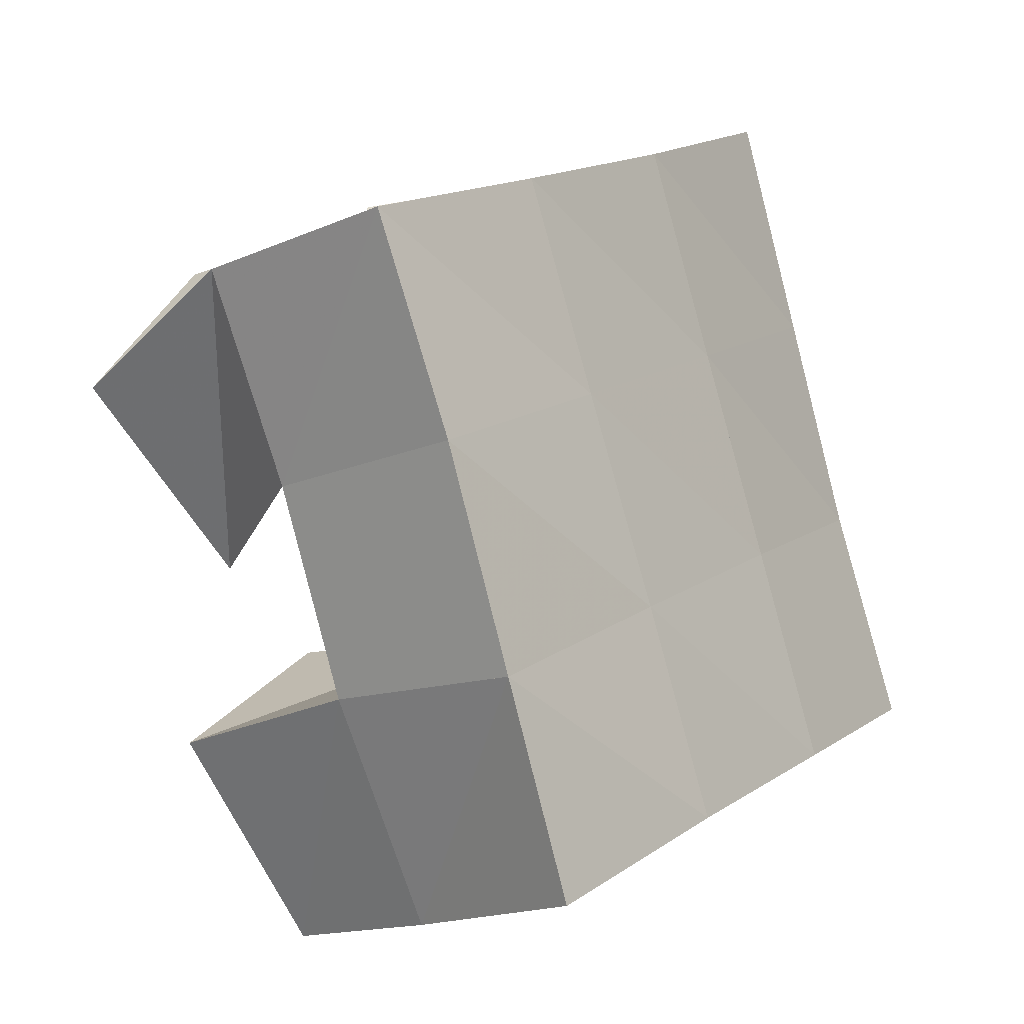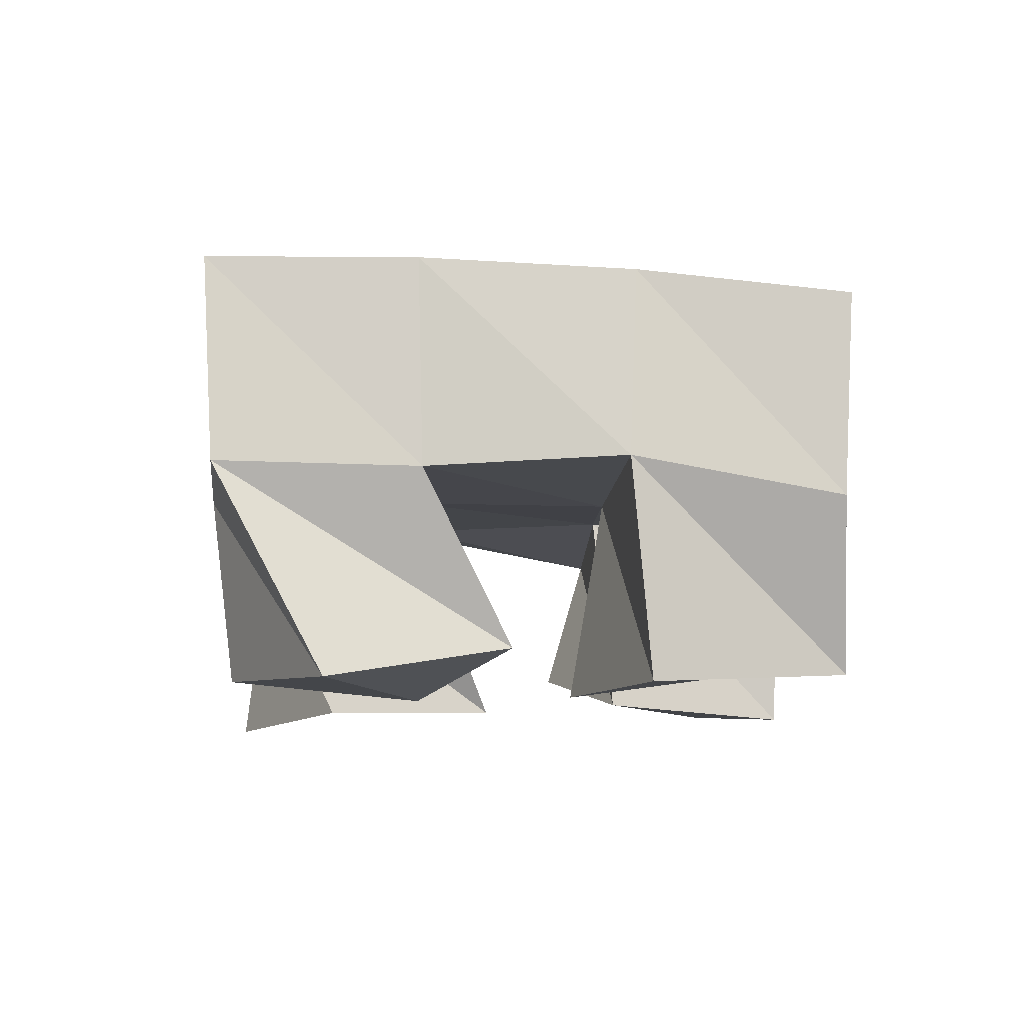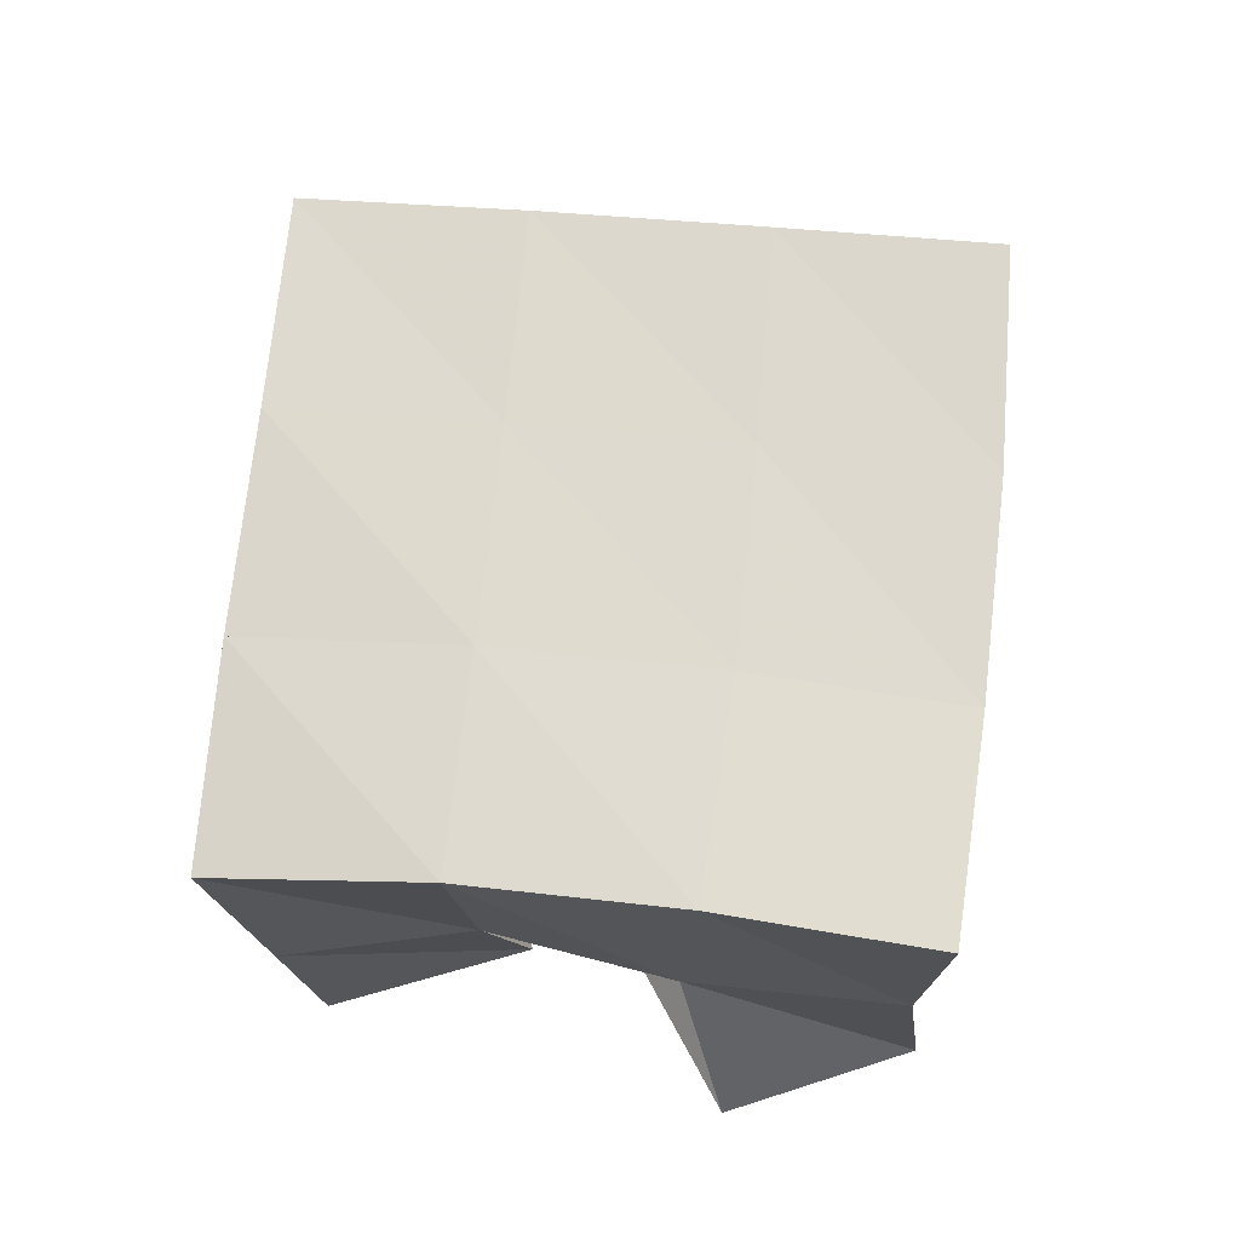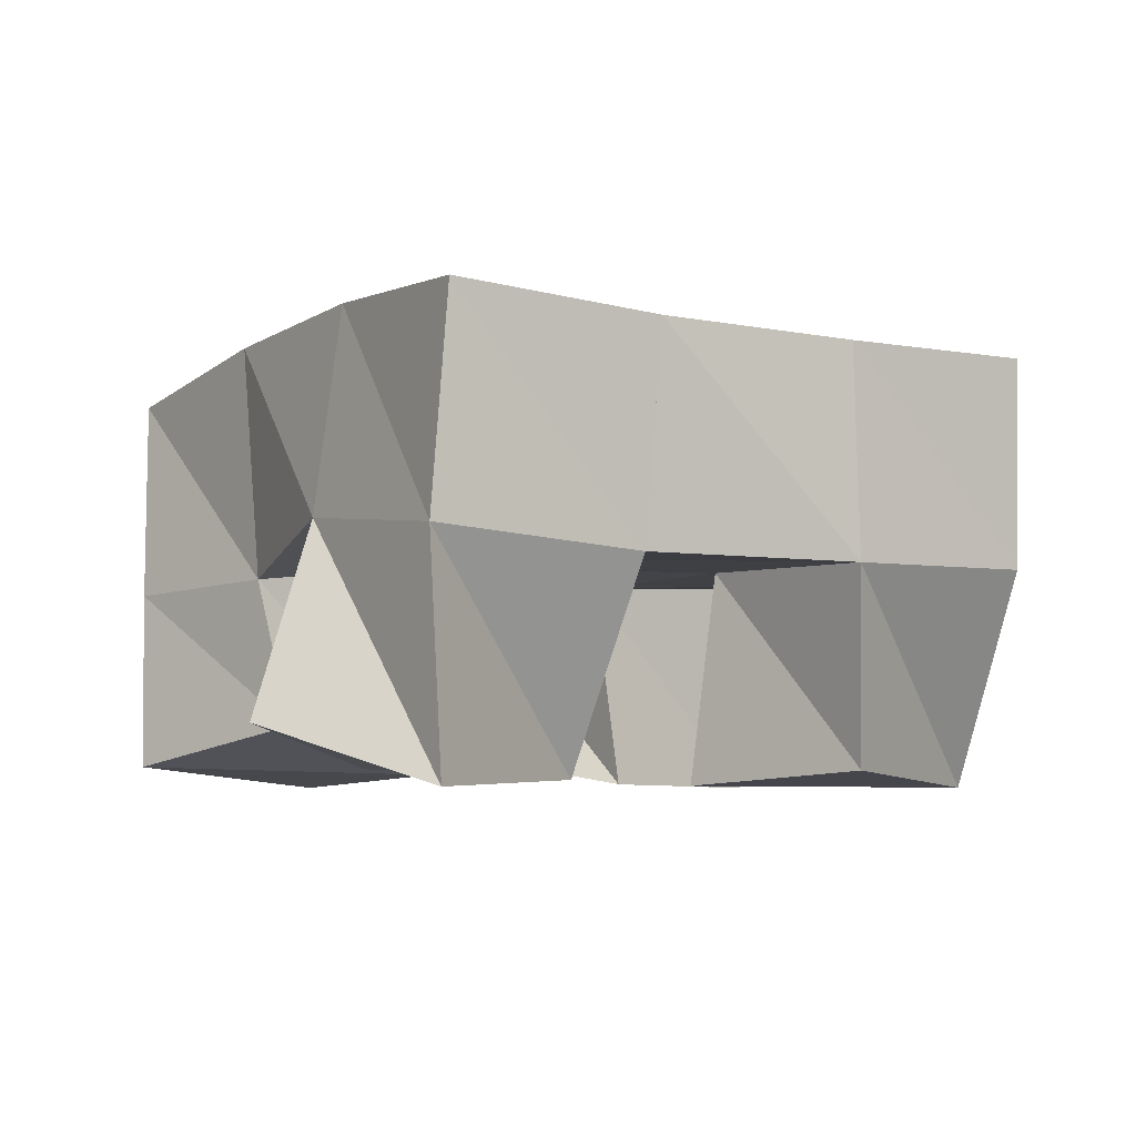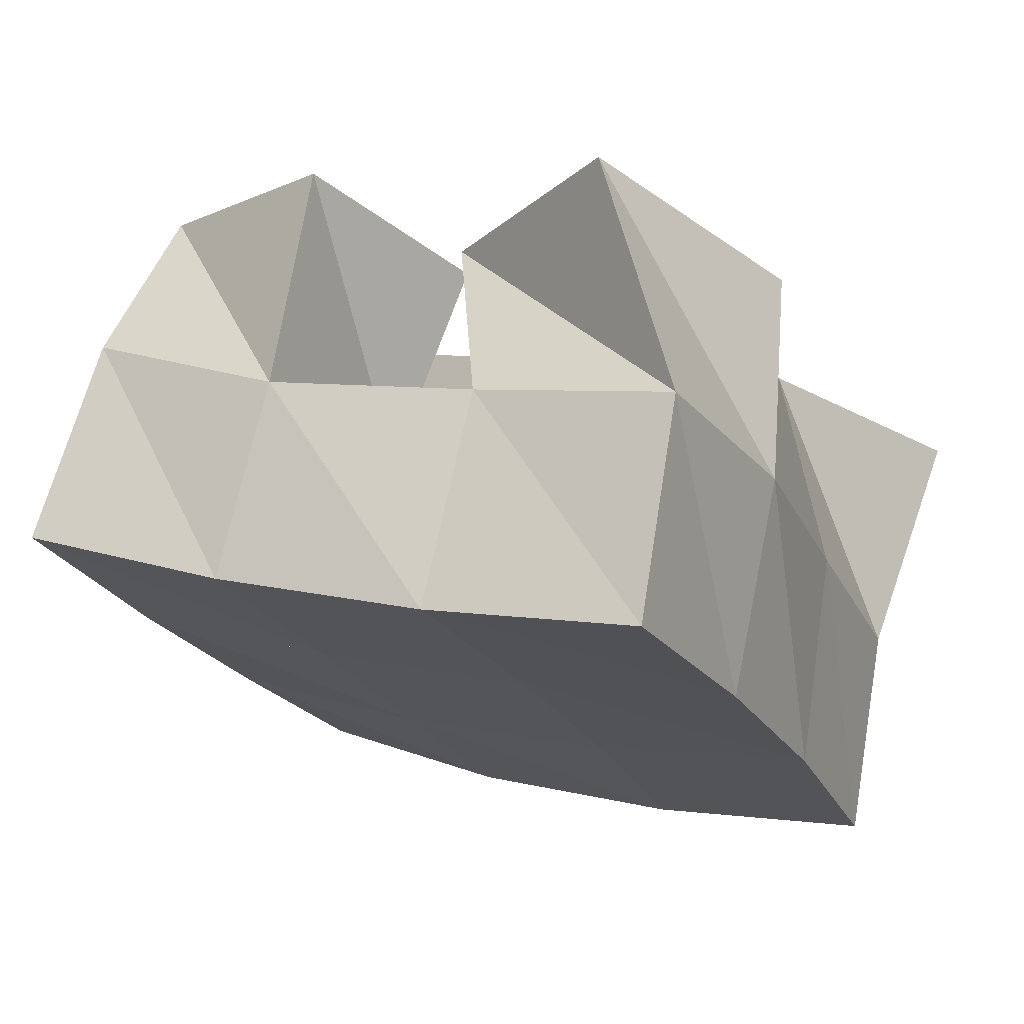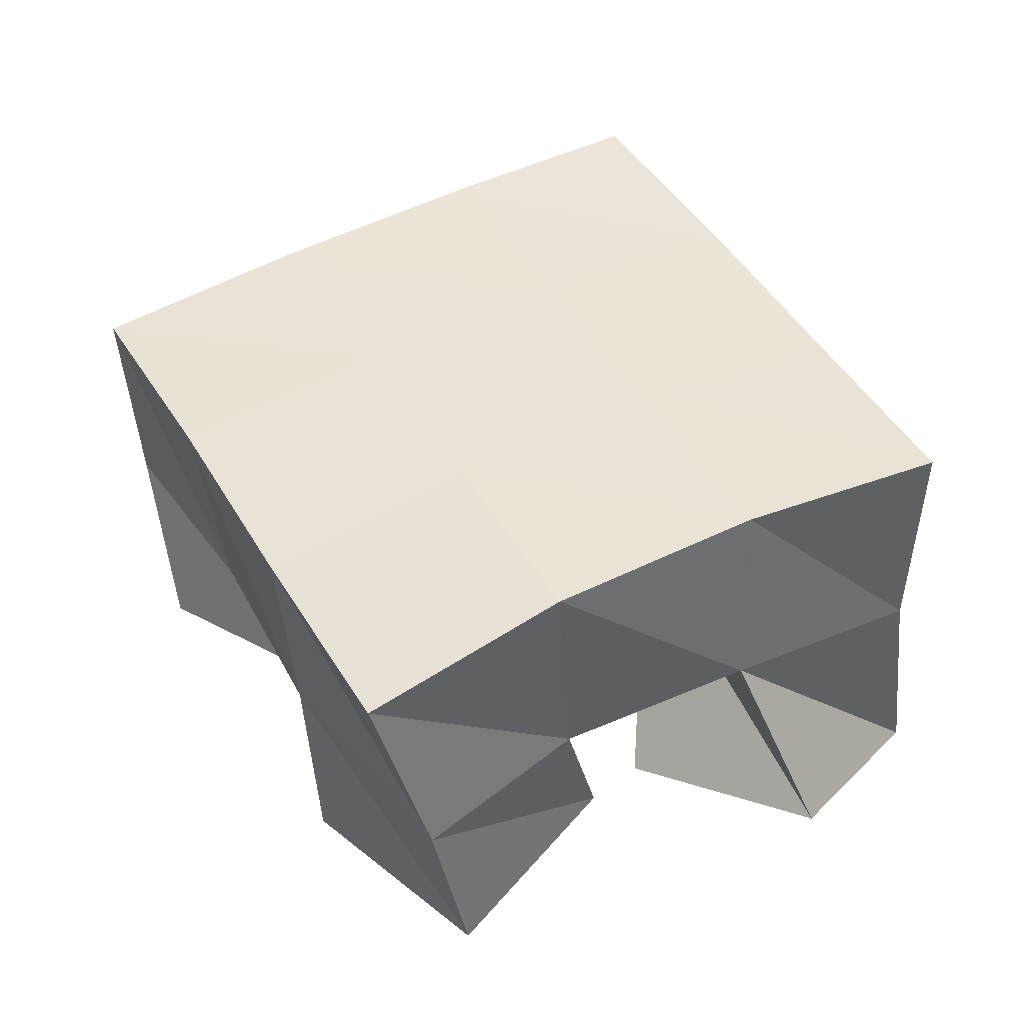
<metadata>
{"format":"obj","ext":"obj","renderer":"f3d","projection":"perspective","resolution":1024,"background":"white","views":[{"elev":-15.2,"azim":125.9,"up":"+Z"},{"elev":-10.1,"azim":22.6,"up":"+Y"},{"elev":72.3,"azim":-149.6,"up":"+Y"},{"elev":-5.2,"azim":-98.6,"up":"+Y"},{"elev":73.1,"azim":-167.4,"up":"+Z"},{"elev":45.8,"azim":175.8,"up":"+Y"}]}
</metadata>
<code>
v 3.003 0.1 -0.4476
v 3.009 0.1525 -0.4496
v 3.034 0.1131 -0.484
v 3.053 0.1577 -0.4707
v 3.048 0.1015 -0.4153
v 3.029 0.1491 -0.4025
v 3.076 0.104 -0.4577
v 3.071 0.1513 -0.4201
v 3.127 0.1008 -0.3913
v 3.134 0.1499 -0.3962
v 3.156 0.1079 -0.4251
v 3.179 0.1445 -0.4167
v 3.163 0.1 -0.3526
v 3.159 0.1524 -0.3482
v 3.198 0.1037 -0.3913
v 3.204 0.1441 -0.3737
v 3.054 0.1037 -0.3495
v 3.047 0.1492 -0.3511
v 3.09 0.1004 -0.3807
v 3.09 0.1502 -0.3745
v 3.098 0.1 -0.3136
v 3.072 0.1503 -0.307
v 3.126 0.1097 -0.3567
v 3.114 0.1502 -0.3315
v 3.089 0.1139 -0.4739
v 3.096 0.1479 -0.4811
v 3.123 0.1049 -0.5073
v 3.131 0.1464 -0.5077
v 3.121 0.1031 -0.4387
v 3.116 0.1533 -0.4393
v 3.159 0.1 -0.4659
v 3.162 0.1468 -0.4614
v 3.007 0.2018 -0.4461
v 3.054 0.2047 -0.4646
v 3.025 0.1986 -0.3993
v 3.072 0.2019 -0.4185
v 3.046 0.1983 -0.3528
v 3.092 0.2004 -0.3736
v 3.068 0.1993 -0.3073
v 3.113 0.2 -0.3294
v 3.1 0.2025 -0.4848
v 3.119 0.2008 -0.44
v 3.139 0.1989 -0.3954
v 3.16 0.1976 -0.351
v 3.144 0.1947 -0.5076
v 3.165 0.1951 -0.4626
v 3.186 0.1948 -0.4167
v 3.207 0.1924 -0.3718
f 1 2 4
f 3 1 4
f 2 6 8
f 4 2 8
f 6 5 7
f 8 6 7
f 5 1 3
f 7 5 3
f 8 7 3
f 4 8 3
f 2 1 5
f 6 2 5
f 9 10 12
f 11 9 12
f 10 14 16
f 12 10 16
f 14 13 15
f 16 14 15
f 13 9 11
f 15 13 11
f 16 15 11
f 12 16 11
f 10 9 13
f 14 10 13
f 17 18 20
f 19 17 20
f 18 22 24
f 20 18 24
f 22 21 23
f 24 22 23
f 21 17 19
f 23 21 19
f 24 23 19
f 20 24 19
f 18 17 21
f 22 18 21
f 25 26 28
f 27 25 28
f 26 30 32
f 28 26 32
f 30 29 31
f 32 30 31
f 29 25 27
f 31 29 27
f 32 31 27
f 28 32 27
f 26 25 29
f 30 26 29
f 2 33 34
f 4 2 34
f 33 35 36
f 34 33 36
f 35 6 8
f 36 35 8
f 6 2 4
f 8 6 4
f 36 8 4
f 34 36 4
f 33 2 6
f 35 33 6
f 6 35 36
f 8 6 36
f 35 37 38
f 36 35 38
f 37 18 20
f 38 37 20
f 18 6 8
f 20 18 8
f 38 20 8
f 36 38 8
f 35 6 18
f 37 35 18
f 18 37 38
f 20 18 38
f 37 39 40
f 38 37 40
f 39 22 24
f 40 39 24
f 22 18 20
f 24 22 20
f 40 24 20
f 38 40 20
f 37 18 22
f 39 37 22
f 4 34 41
f 26 4 41
f 34 36 42
f 41 34 42
f 36 8 30
f 42 36 30
f 8 4 26
f 30 8 26
f 42 30 26
f 41 42 26
f 34 4 8
f 36 34 8
f 8 36 42
f 30 8 42
f 36 38 43
f 42 36 43
f 38 20 10
f 43 38 10
f 20 8 30
f 10 20 30
f 43 10 30
f 42 43 30
f 36 8 20
f 38 36 20
f 20 38 43
f 10 20 43
f 38 40 44
f 43 38 44
f 40 24 14
f 44 40 14
f 24 20 10
f 14 24 10
f 44 14 10
f 43 44 10
f 38 20 24
f 40 38 24
f 26 41 45
f 28 26 45
f 41 42 46
f 45 41 46
f 42 30 32
f 46 42 32
f 30 26 28
f 32 30 28
f 46 32 28
f 45 46 28
f 41 26 30
f 42 41 30
f 30 42 46
f 32 30 46
f 42 43 47
f 46 42 47
f 43 10 12
f 47 43 12
f 10 30 32
f 12 10 32
f 47 12 32
f 46 47 32
f 42 30 10
f 43 42 10
f 10 43 47
f 12 10 47
f 43 44 48
f 47 43 48
f 44 14 16
f 48 44 16
f 14 10 12
f 16 14 12
f 48 16 12
f 47 48 12
f 43 10 14
f 44 43 14

</code>
